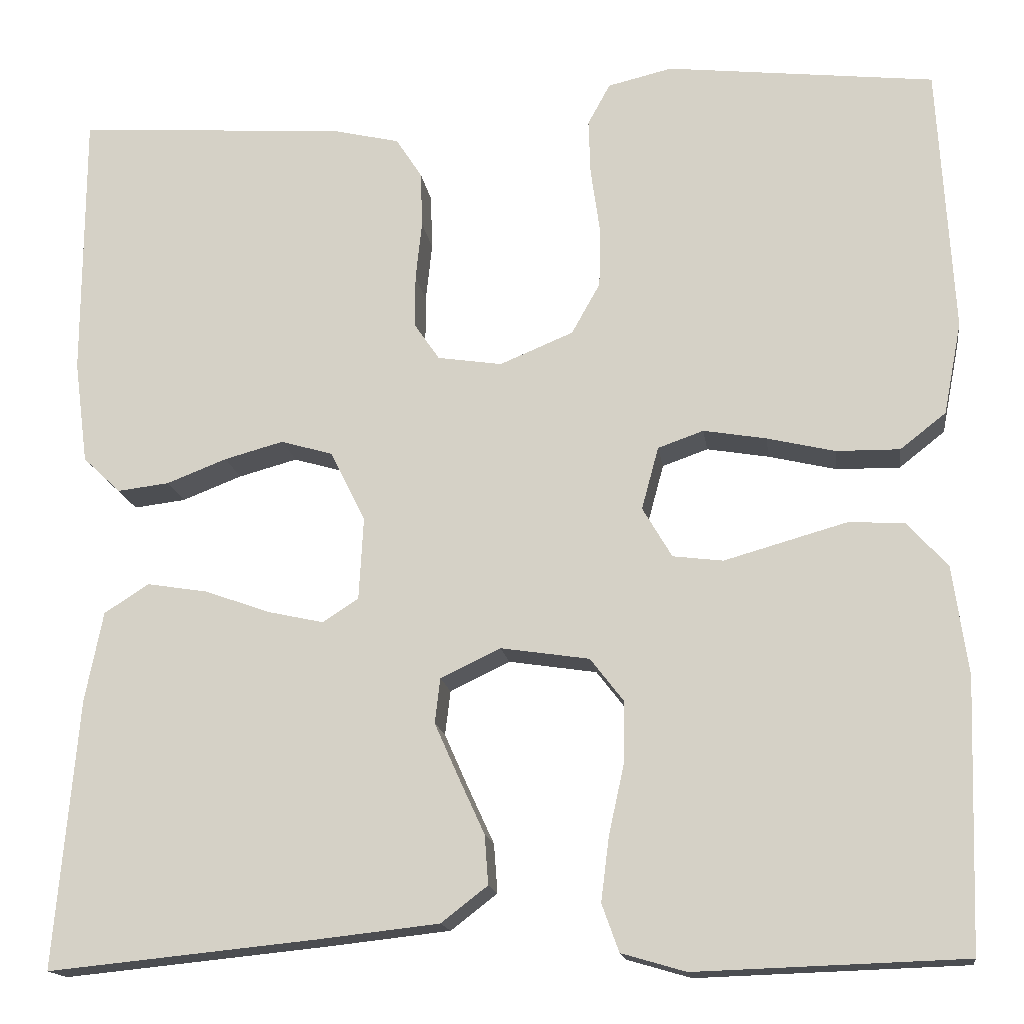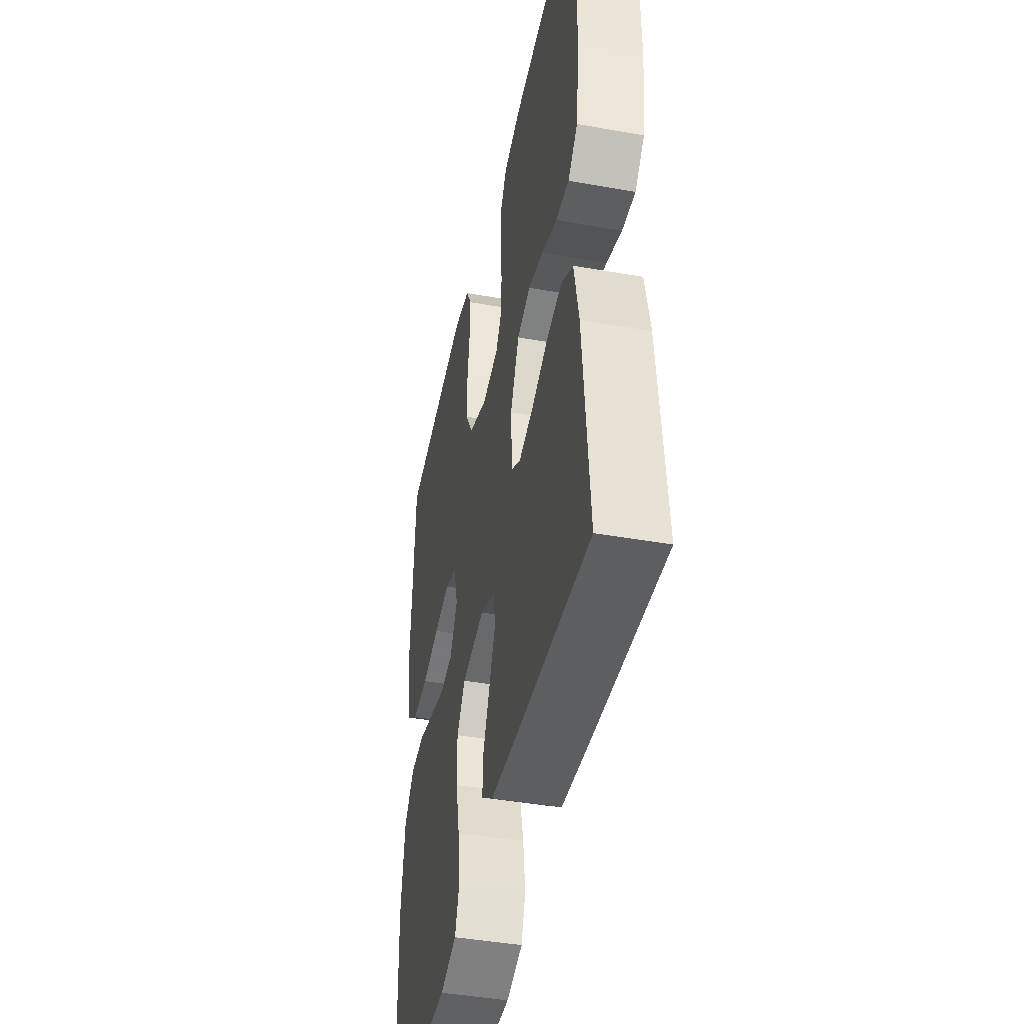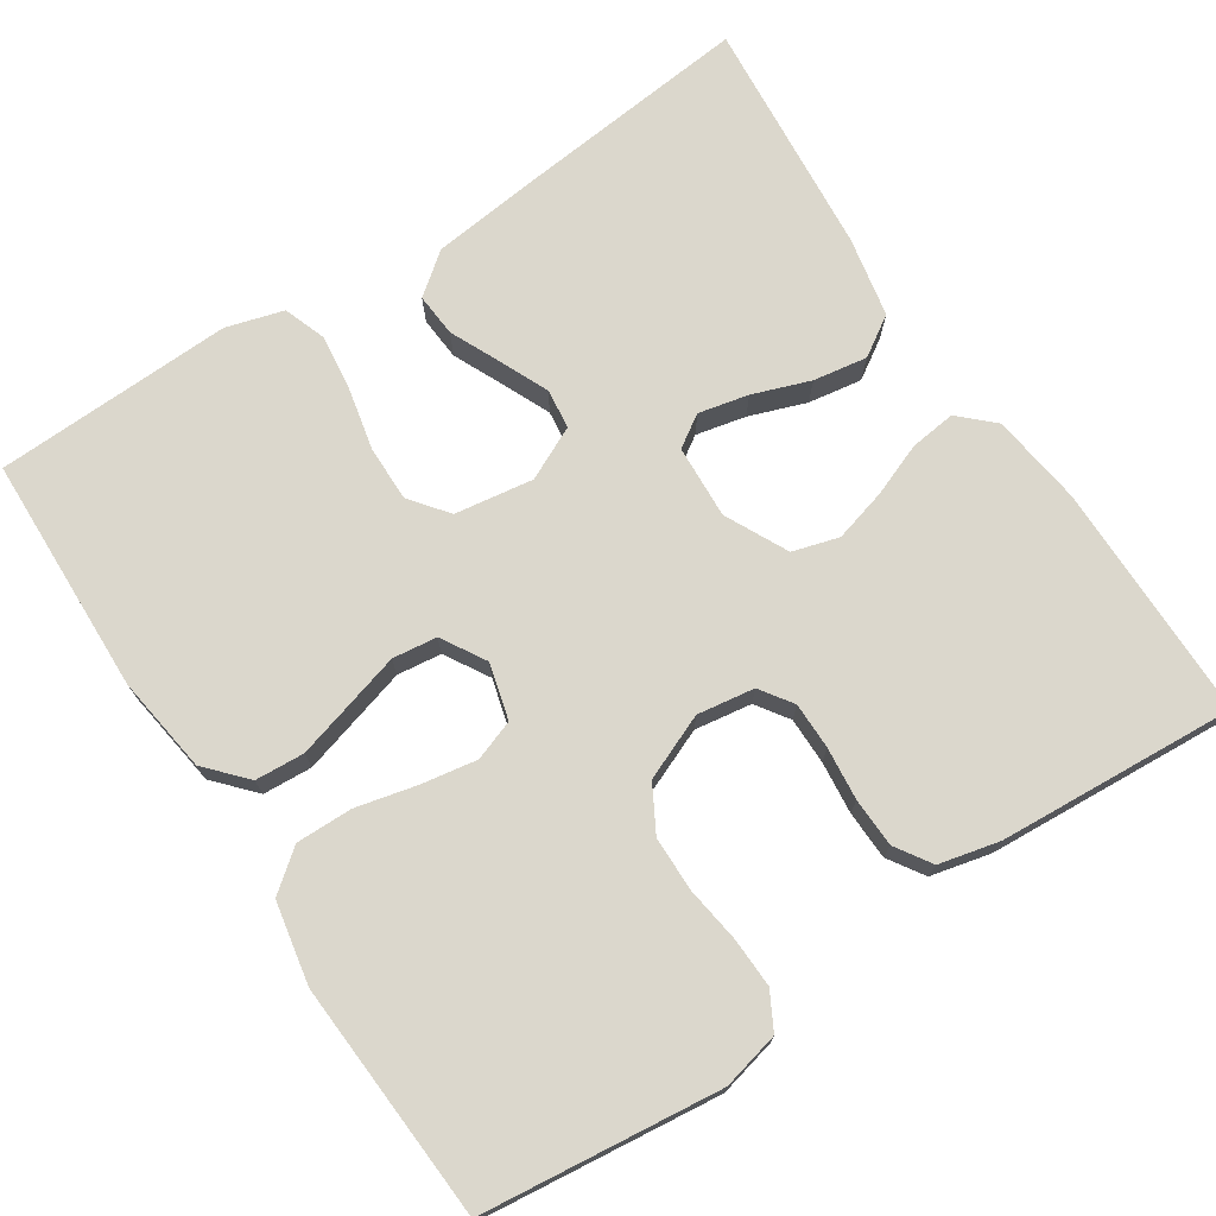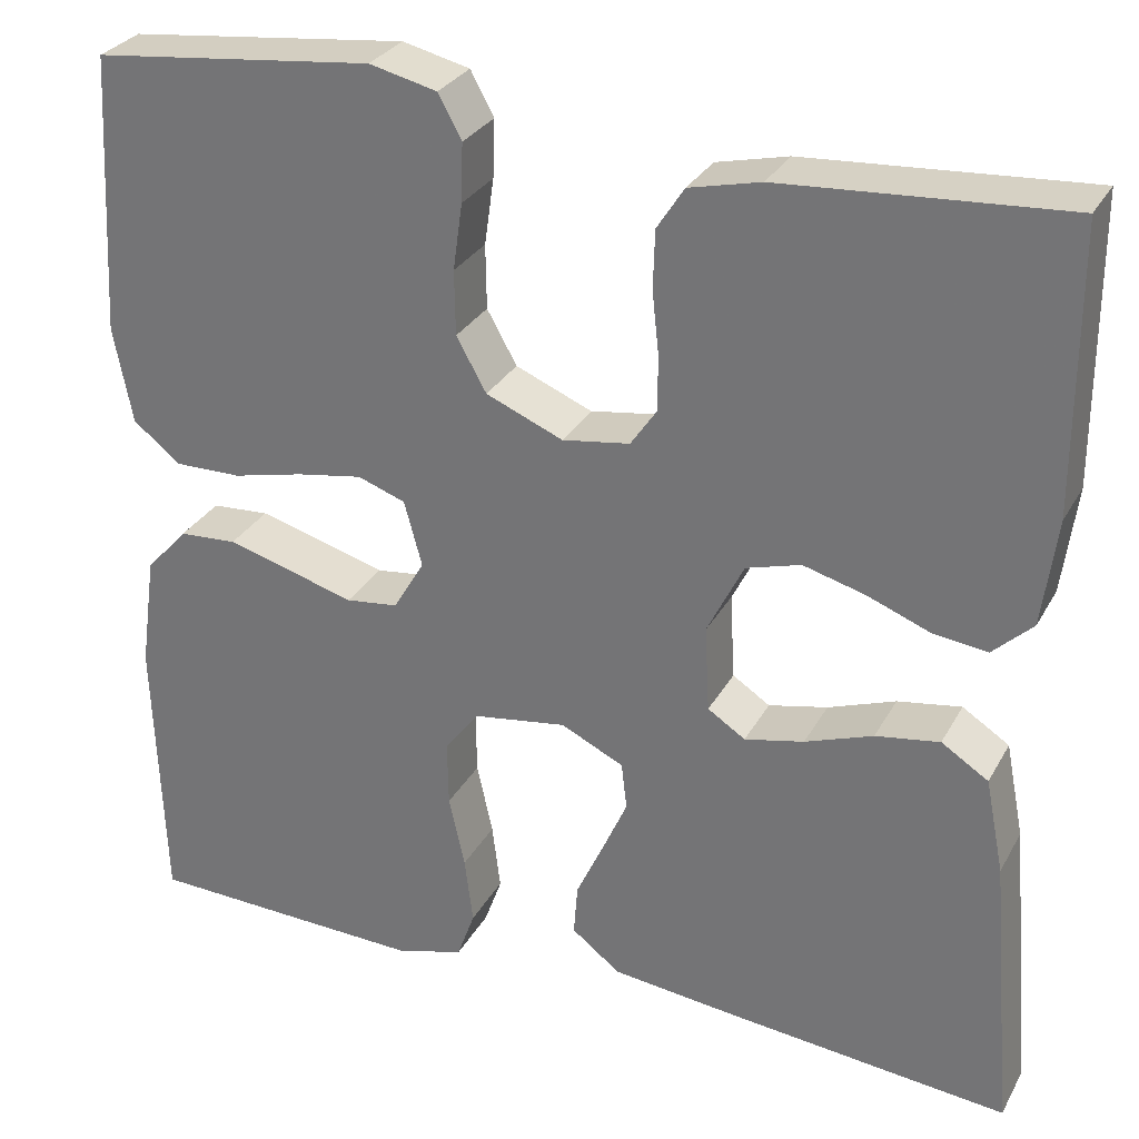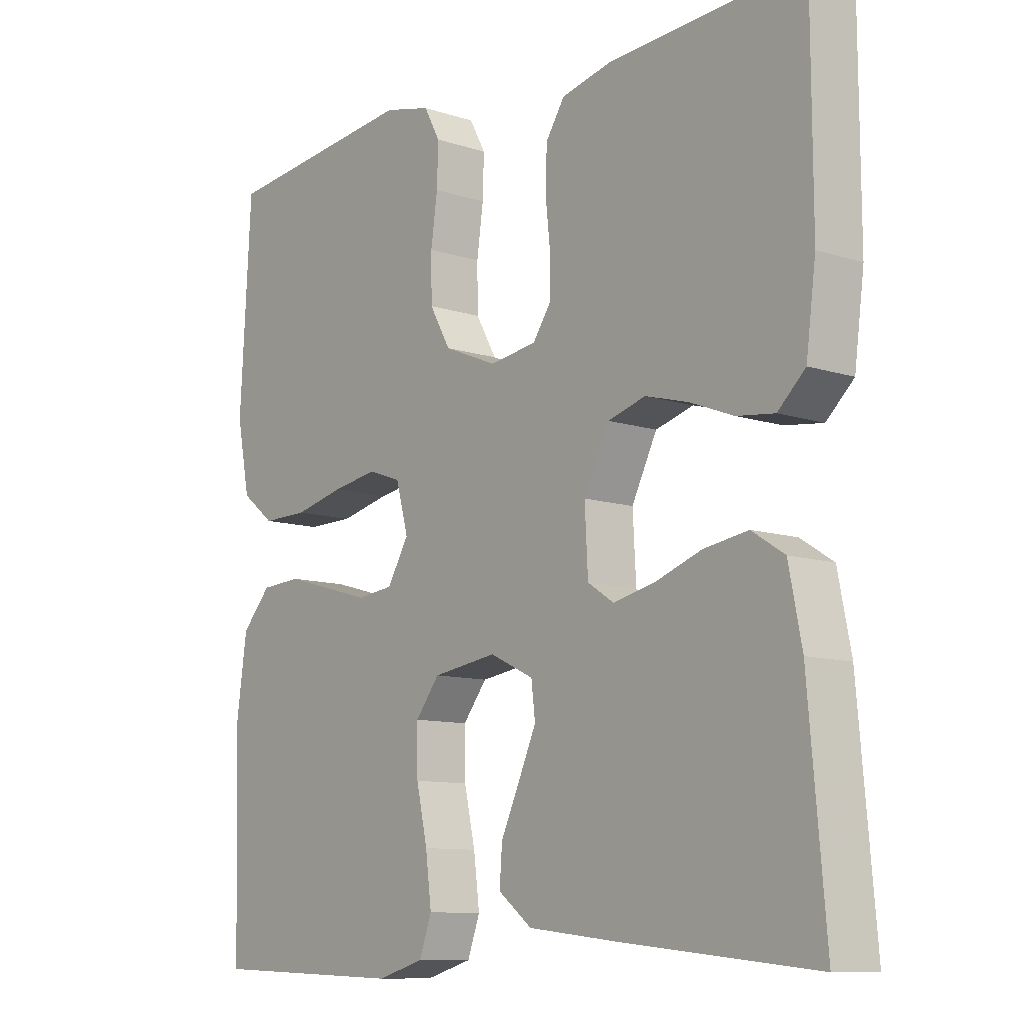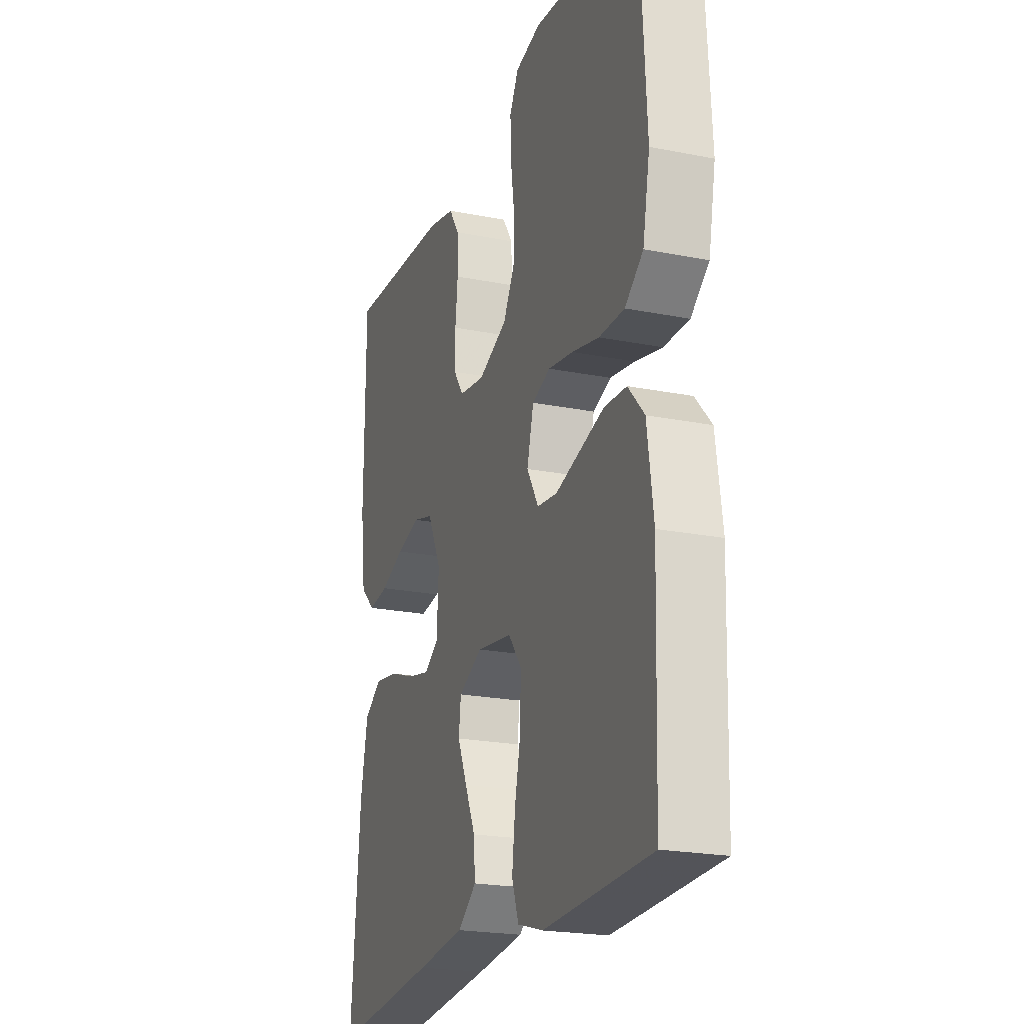
<metadata>
{"format":"obj","ext":"obj","renderer":"f3d","projection":"perspective","resolution":1024,"background":"white","views":[{"elev":-15.9,"azim":-172.1,"up":"+Z"},{"elev":-44.0,"azim":78.3,"up":"+Z"},{"elev":73.3,"azim":-33.4,"up":"+Y"},{"elev":29.6,"azim":24.2,"up":"+Z"},{"elev":-10.2,"azim":50.2,"up":"+Z"},{"elev":-21.9,"azim":-109.2,"up":"+Z"}]}
</metadata>
<code>
v 0.5 0.07 0.5
v 0.501 0.07 0.2
v 0.486 0.07 0.085
v 0.444 0.07 0.045
v 0.386 0.07 0.052
v 0.319 0.07 0.078
v 0.253 0.07 0.096
v 0.195 0.07 0.079
v 0.156 0.07 0
v 0.161 0.07 -0.092
v 0.201 0.07 -0.118
v 0.264 0.07 -0.104
v 0.336 0.07 -0.078
v 0.404 0.07 -0.067
v 0.454 0.07 -0.099
v 0.474 0.07 -0.2
v 0.5 0.07 -0.5
v 0.2 0.07 -0.47
v 0.065 0.07 -0.455
v 0.013 0.07 -0.415
v 0.017 0.07 -0.36
v 0.046 0.07 -0.297
v 0.073 0.07 -0.236
v 0.067 0.07 -0.186
v 0 0.07 -0.154
v -0.099 0.07 -0.169
v -0.136 0.07 -0.217
v -0.135 0.07 -0.287
v -0.118 0.07 -0.364
v -0.109 0.07 -0.436
v -0.128 0.07 -0.489
v -0.2 0.07 -0.51
v -0.5 0.07 -0.5
v -0.51 0.07 -0.2
v -0.493 0.07 -0.078
v -0.448 0.07 -0.028
v -0.386 0.07 -0.024
v -0.315 0.07 -0.044
v -0.248 0.07 -0.063
v -0.192 0.07 -0.056
v -0.159 0.07 0
v -0.178 0.07 0.07
v -0.229 0.07 0.088
v -0.299 0.07 0.076
v -0.375 0.07 0.058
v -0.446 0.07 0.057
v -0.497 0.07 0.097
v -0.517 0.07 0.2
v -0.5 0.07 0.5
v -0.2 0.07 0.534
v -0.128 0.07 0.517
v -0.103 0.07 0.471
v -0.105 0.07 0.409
v -0.115 0.07 0.338
v -0.114 0.07 0.269
v -0.082 0.07 0.212
v 0 0.07 0.178
v 0.072 0.07 0.189
v 0.1 0.07 0.23
v 0.1 0.07 0.289
v 0.093 0.07 0.355
v 0.095 0.07 0.417
v 0.124 0.07 0.462
v 0.2 0.07 0.48
v 0.5 0 0.5
v 0.501 0 0.2
v 0.486 0 0.085
v 0.444 0 0.045
v 0.386 0 0.052
v 0.319 0 0.078
v 0.253 0 0.096
v 0.195 0 0.079
v 0.156 0 0
v 0.161 0 -0.092
v 0.201 0 -0.118
v 0.264 0 -0.104
v 0.336 0 -0.078
v 0.404 0 -0.067
v 0.454 0 -0.099
v 0.474 0 -0.2
v 0.5 0 -0.5
v 0.2 0 -0.47
v 0.065 0 -0.455
v 0.013 0 -0.415
v 0.017 0 -0.36
v 0.046 0 -0.297
v 0.073 0 -0.236
v 0.067 0 -0.186
v 0 0 -0.154
v -0.099 0 -0.169
v -0.136 0 -0.217
v -0.135 0 -0.287
v -0.118 0 -0.364
v -0.109 0 -0.436
v -0.128 0 -0.489
v -0.2 0 -0.51
v -0.5 0 -0.5
v -0.51 0 -0.2
v -0.493 0 -0.078
v -0.448 0 -0.028
v -0.386 0 -0.024
v -0.315 0 -0.044
v -0.248 0 -0.063
v -0.192 0 -0.056
v -0.159 0 0
v -0.178 0 0.07
v -0.229 0 0.088
v -0.299 0 0.076
v -0.375 0 0.058
v -0.446 0 0.057
v -0.497 0 0.097
v -0.517 0 0.2
v -0.5 0 0.5
v -0.2 0 0.534
v -0.128 0 0.517
v -0.103 0 0.471
v -0.105 0 0.409
v -0.115 0 0.338
v -0.114 0 0.269
v -0.082 0 0.212
v 0 0 0.178
v 0.072 0 0.189
v 0.1 0 0.23
v 0.1 0 0.289
v 0.093 0 0.355
v 0.095 0 0.417
v 0.124 0 0.462
v 0.2 0 0.48
f 4 5 6
f 3 4 6
f 2 3 6
f 1 2 6
f 64 1 6
f 63 64 6
f 62 63 6
f 61 62 6
f 60 61 6
f 59 60 6 7
f 58 59 7 8
f 57 58 8 9
f 56 57 9 10
f 52 53 54
f 51 52 54
f 50 51 54
f 49 50 54
f 48 49 54
f 47 48 54
f 46 47 54
f 45 46 54
f 44 45 54
f 43 44 54 55
f 42 43 55 56
f 37 38 39
f 36 37 39
f 35 36 39
f 34 35 39
f 33 34 39
f 32 33 39
f 31 32 39
f 30 31 39
f 29 30 39
f 28 29 39
f 27 28 39 40
f 26 27 40 41
f 20 21 22
f 19 20 22
f 18 19 22
f 17 18 22
f 16 17 22
f 15 16 22
f 14 15 22
f 13 14 22
f 12 13 22
f 11 12 22 23
f 10 11 23 24
f 42 56 10
f 41 42 10
f 26 41 10
f 25 26 10
f 10 24 25
f 70 69 68
f 70 68 67
f 70 67 66
f 70 66 65
f 70 65 128
f 70 128 127
f 70 127 126
f 70 126 125
f 70 125 124
f 71 70 124 123
f 72 71 123 122
f 73 72 122 121
f 74 73 121 120
f 118 117 116
f 118 116 115
f 118 115 114
f 118 114 113
f 118 113 112
f 118 112 111
f 118 111 110
f 118 110 109
f 118 109 108
f 119 118 108 107
f 120 119 107 106
f 103 102 101
f 103 101 100
f 103 100 99
f 103 99 98
f 103 98 97
f 103 97 96
f 103 96 95
f 103 95 94
f 103 94 93
f 103 93 92
f 104 103 92 91
f 105 104 91 90
f 86 85 84
f 86 84 83
f 86 83 82
f 86 82 81
f 86 81 80
f 86 80 79
f 86 79 78
f 86 78 77
f 86 77 76
f 87 86 76 75
f 88 87 75 74
f 74 120 106
f 74 106 105
f 74 105 90
f 74 90 89
f 89 88 74
f 1 65 66 2
f 2 66 67 3
f 3 67 68 4
f 4 68 69 5
f 5 69 70 6
f 6 70 71 7
f 7 71 72 8
f 8 72 73 9
f 9 73 74 10
f 10 74 75 11
f 11 75 76 12
f 12 76 77 13
f 13 77 78 14
f 14 78 79 15
f 15 79 80 16
f 16 80 81 17
f 17 81 82 18
f 18 82 83 19
f 19 83 84 20
f 20 84 85 21
f 21 85 86 22
f 22 86 87 23
f 23 87 88 24
f 24 88 89 25
f 25 89 90 26
f 26 90 91 27
f 27 91 92 28
f 28 92 93 29
f 29 93 94 30
f 30 94 95 31
f 31 95 96 32
f 32 96 97 33
f 33 97 98 34
f 34 98 99 35
f 35 99 100 36
f 36 100 101 37
f 37 101 102 38
f 38 102 103 39
f 39 103 104 40
f 40 104 105 41
f 41 105 106 42
f 42 106 107 43
f 43 107 108 44
f 44 108 109 45
f 45 109 110 46
f 46 110 111 47
f 47 111 112 48
f 48 112 113 49
f 49 113 114 50
f 50 114 115 51
f 51 115 116 52
f 52 116 117 53
f 53 117 118 54
f 54 118 119 55
f 55 119 120 56
f 56 120 121 57
f 57 121 122 58
f 58 122 123 59
f 59 123 124 60
f 60 124 125 61
f 61 125 126 62
f 62 126 127 63
f 63 127 128 64
f 64 128 65 1

</code>
